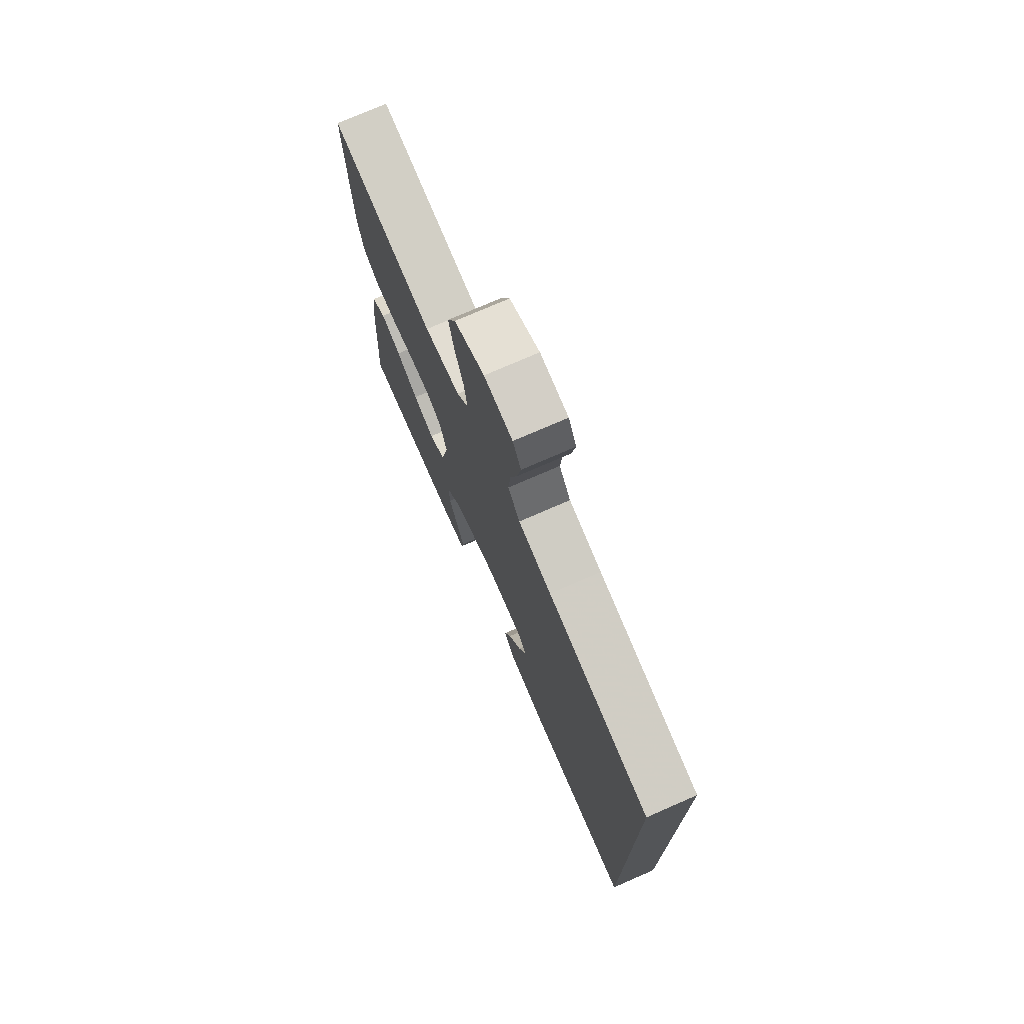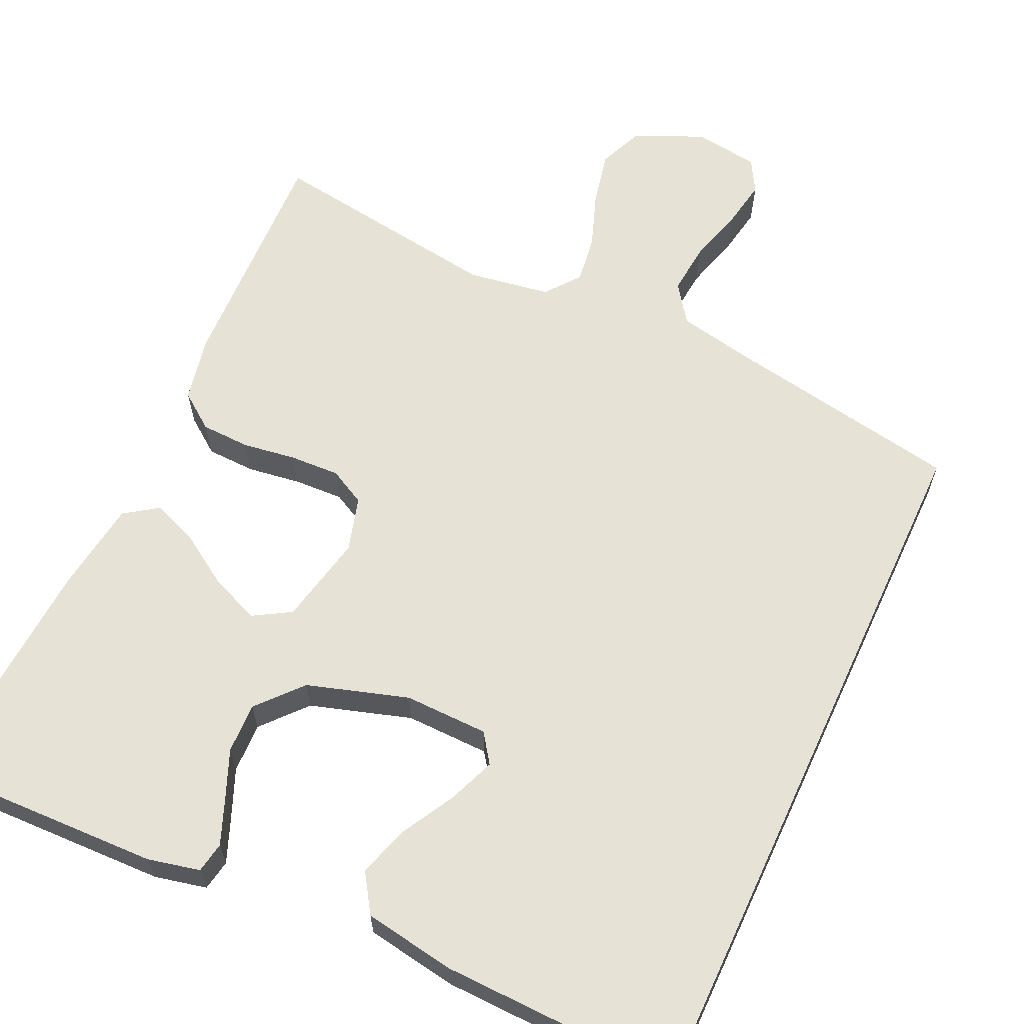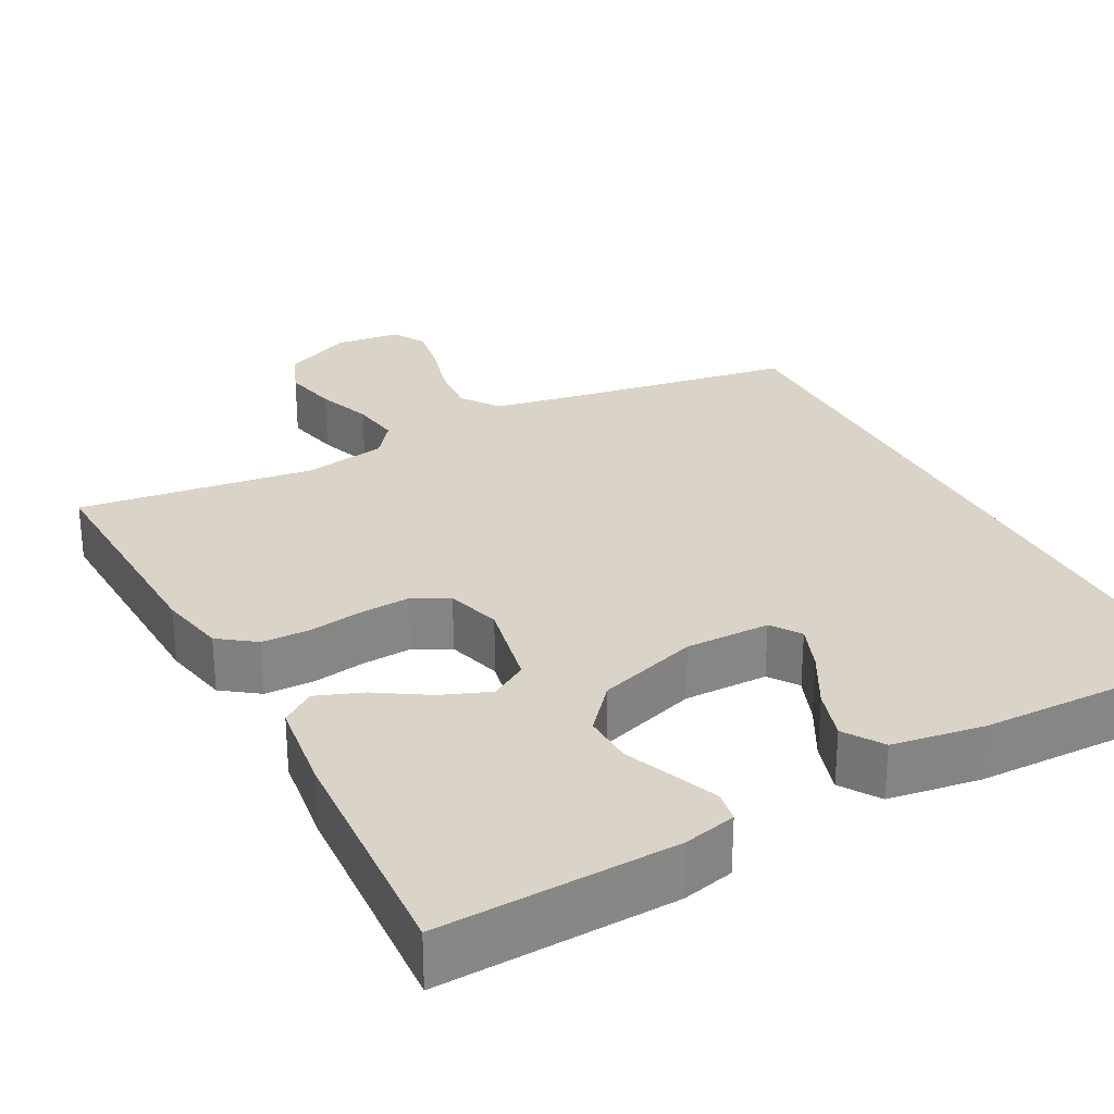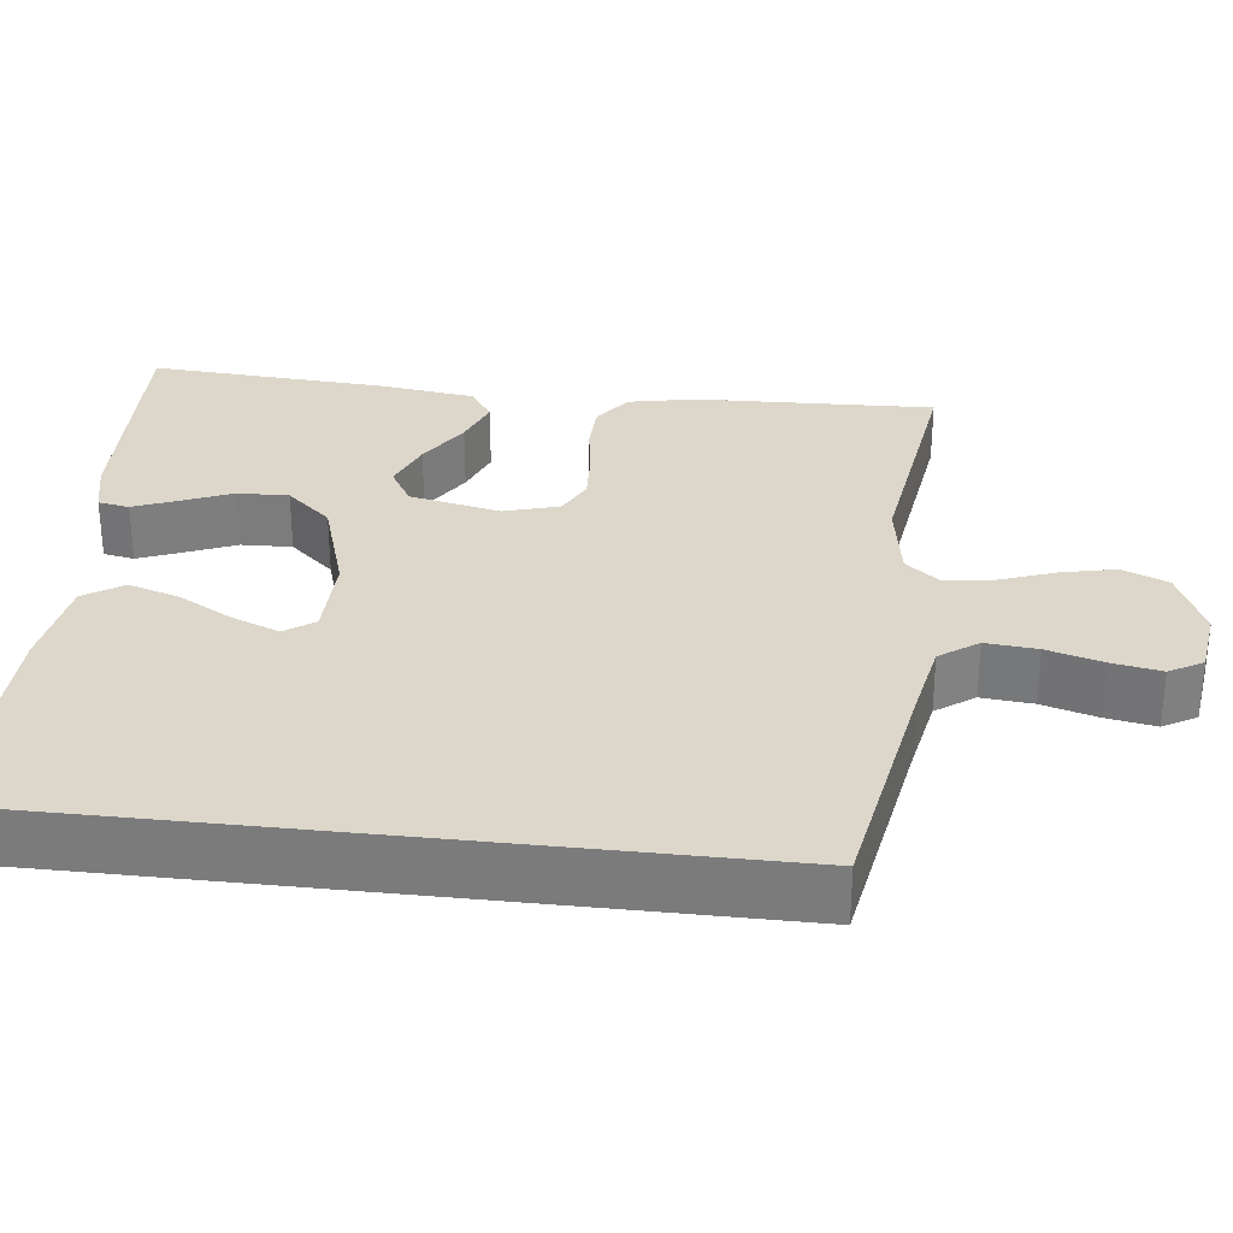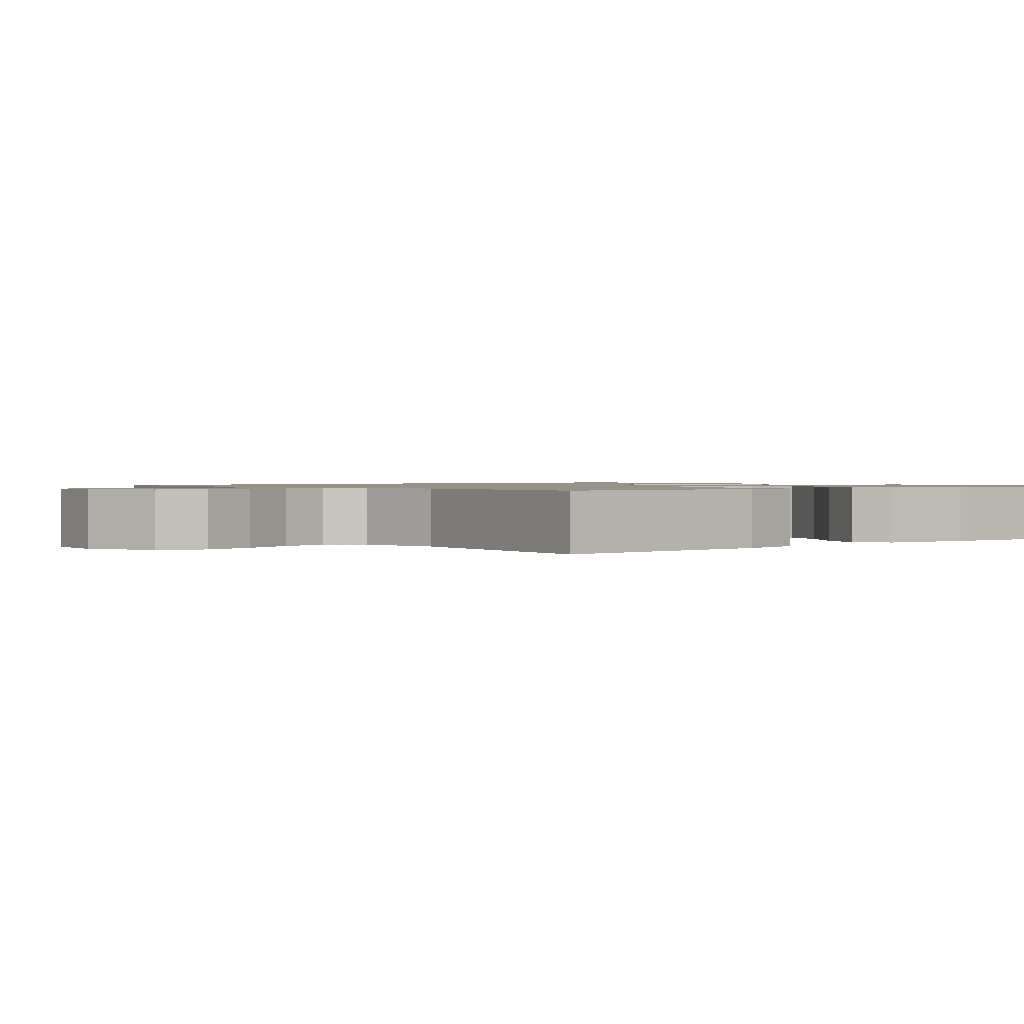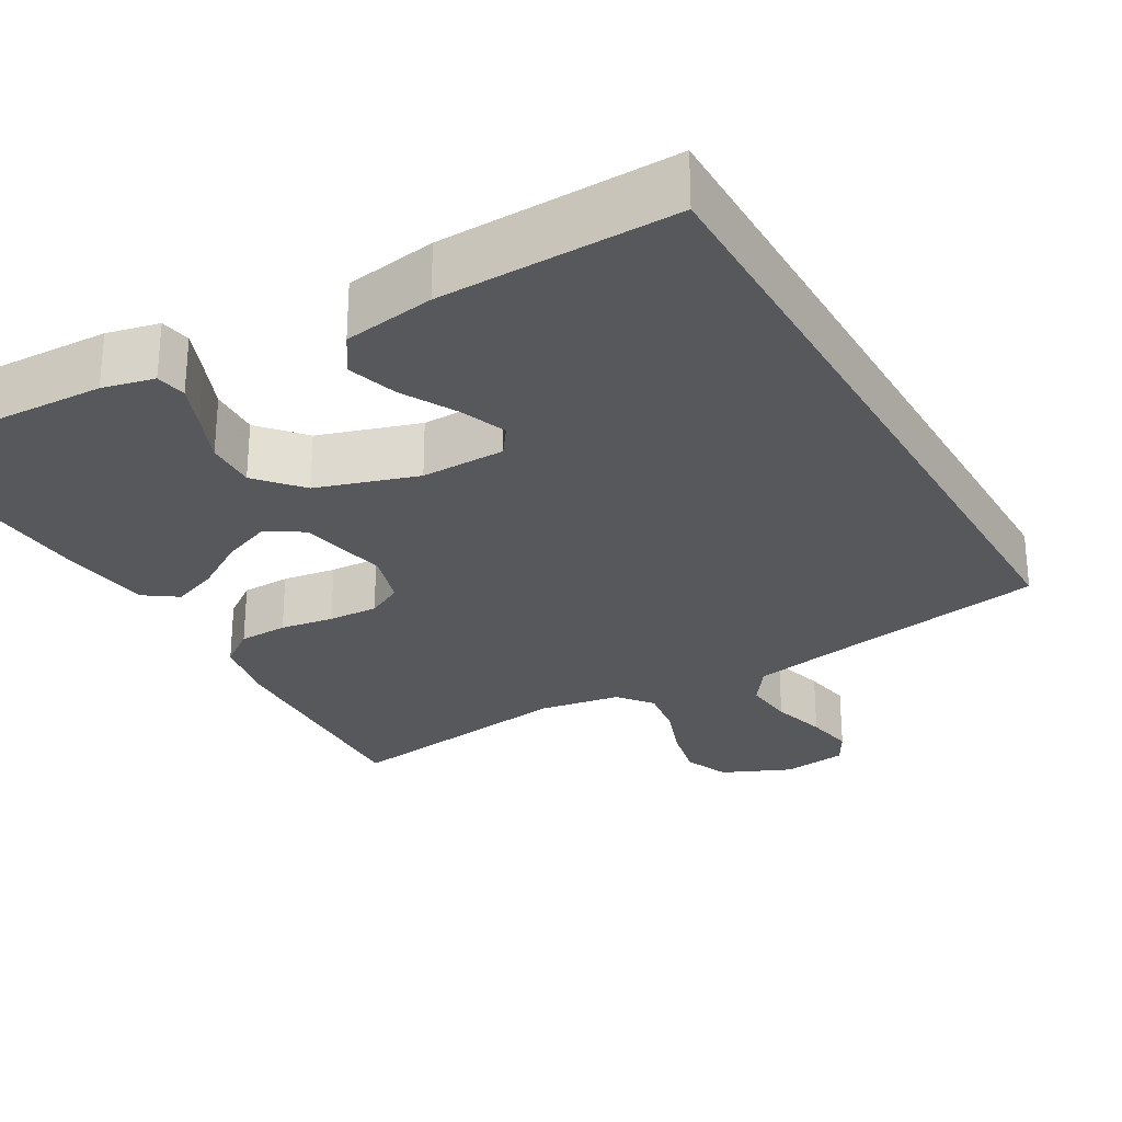
<metadata>
{"format":"obj","ext":"obj","renderer":"f3d","projection":"perspective","resolution":1024,"background":"white","views":[{"elev":75.0,"azim":-113.6,"up":"+Z"},{"elev":63.1,"azim":-155.1,"up":"+Y"},{"elev":28.7,"azim":151.7,"up":"+Y"},{"elev":30.6,"azim":-83.4,"up":"+Y"},{"elev":1.1,"azim":49.4,"up":"+Y"},{"elev":-27.9,"azim":-150.2,"up":"+Y"}]}
</metadata>
<code>
v -0.5 0.07 -0.466
v -0.5 0.07 0.442
v -0.2 0.07 0.495
v -0.103 0.07 0.514
v -0.069 0.07 0.562
v -0.075 0.07 0.627
v -0.095 0.07 0.697
v -0.106 0.07 0.759
v -0.082 0.07 0.801
v 0 0.07 0.812
v 0.087 0.07 0.774
v 0.111 0.07 0.717
v 0.096 0.07 0.648
v 0.071 0.07 0.579
v 0.062 0.07 0.517
v 0.096 0.07 0.474
v 0.2 0.07 0.457
v 0.5 0.07 0.5
v 0.489 0.07 0.2
v 0.472 0.07 0.116
v 0.426 0.07 0.082
v 0.364 0.07 0.08
v 0.296 0.07 0.09
v 0.233 0.07 0.093
v 0.187 0.07 0.069
v 0.167 0.07 0
v 0.191 0.07 -0.114
v 0.238 0.07 -0.142
v 0.3 0.07 -0.117
v 0.364 0.07 -0.076
v 0.423 0.07 -0.053
v 0.465 0.07 -0.082
v 0.481 0.07 -0.2
v 0.5 0.07 -0.5
v 0.2 0.07 -0.491
v 0.134 0.07 -0.476
v 0.127 0.07 -0.437
v 0.149 0.07 -0.382
v 0.175 0.07 -0.319
v 0.177 0.07 -0.255
v 0.128 0.07 -0.199
v 0 0.07 -0.159
v -0.107 0.07 -0.161
v -0.133 0.07 -0.198
v -0.11 0.07 -0.257
v -0.072 0.07 -0.326
v -0.052 0.07 -0.39
v -0.084 0.07 -0.439
v -0.2 0.07 -0.458
v -0.5 0 -0.466
v -0.5 0 0.442
v -0.2 0 0.495
v -0.103 0 0.514
v -0.069 0 0.562
v -0.075 0 0.627
v -0.095 0 0.697
v -0.106 0 0.759
v -0.082 0 0.801
v 0 0 0.812
v 0.087 0 0.774
v 0.111 0 0.717
v 0.096 0 0.648
v 0.071 0 0.579
v 0.062 0 0.517
v 0.096 0 0.474
v 0.2 0 0.457
v 0.5 0 0.5
v 0.489 0 0.2
v 0.472 0 0.116
v 0.426 0 0.082
v 0.364 0 0.08
v 0.296 0 0.09
v 0.233 0 0.093
v 0.187 0 0.069
v 0.167 0 0
v 0.191 0 -0.114
v 0.238 0 -0.142
v 0.3 0 -0.117
v 0.364 0 -0.076
v 0.423 0 -0.053
v 0.465 0 -0.082
v 0.481 0 -0.2
v 0.5 0 -0.5
v 0.2 0 -0.491
v 0.134 0 -0.476
v 0.127 0 -0.437
v 0.149 0 -0.382
v 0.175 0 -0.319
v 0.177 0 -0.255
v 0.128 0 -0.199
v 0 0 -0.159
v -0.107 0 -0.161
v -0.133 0 -0.198
v -0.11 0 -0.257
v -0.072 0 -0.326
v -0.052 0 -0.39
v -0.084 0 -0.439
v -0.2 0 -0.458
f 49 1 2
f 48 49 2
f 47 48 2
f 46 47 2
f 45 46 2
f 44 45 2
f 43 44 2 3
f 42 43 3 4
f 41 42 4 5
f 40 41 5 6
f 37 38 39
f 36 37 39
f 35 36 39
f 34 35 39
f 33 34 39
f 32 33 39
f 31 32 39
f 30 31 39
f 29 30 39
f 28 29 39 40
f 27 28 40
f 7 8 9
f 6 7 9
f 40 6 9
f 27 40 9
f 26 27 9
f 21 22 23
f 20 21 23
f 19 20 23
f 18 19 23
f 17 18 23
f 16 17 23 24
f 15 16 24 25
f 12 13 14
f 11 12 14
f 10 11 14
f 9 10 14
f 9 14 15
f 9 15 25 26
f 51 50 98
f 51 98 97
f 51 97 96
f 51 96 95
f 51 95 94
f 51 94 93
f 52 51 93 92
f 53 52 92 91
f 54 53 91 90
f 55 54 90 89
f 88 87 86
f 88 86 85
f 88 85 84
f 88 84 83
f 88 83 82
f 88 82 81
f 88 81 80
f 88 80 79
f 88 79 78
f 89 88 78 77
f 89 77 76
f 58 57 56
f 58 56 55
f 58 55 89
f 58 89 76
f 58 76 75
f 72 71 70
f 72 70 69
f 72 69 68
f 72 68 67
f 72 67 66
f 73 72 66 65
f 74 73 65 64
f 63 62 61
f 63 61 60
f 63 60 59
f 63 59 58
f 64 63 58
f 75 74 64 58
f 1 50 51 2
f 2 51 52 3
f 3 52 53 4
f 4 53 54 5
f 5 54 55 6
f 6 55 56 7
f 7 56 57 8
f 8 57 58 9
f 9 58 59 10
f 10 59 60 11
f 11 60 61 12
f 12 61 62 13
f 13 62 63 14
f 14 63 64 15
f 15 64 65 16
f 16 65 66 17
f 17 66 67 18
f 18 67 68 19
f 19 68 69 20
f 20 69 70 21
f 21 70 71 22
f 22 71 72 23
f 23 72 73 24
f 24 73 74 25
f 25 74 75 26
f 26 75 76 27
f 27 76 77 28
f 28 77 78 29
f 29 78 79 30
f 30 79 80 31
f 31 80 81 32
f 32 81 82 33
f 33 82 83 34
f 34 83 84 35
f 35 84 85 36
f 36 85 86 37
f 37 86 87 38
f 38 87 88 39
f 39 88 89 40
f 40 89 90 41
f 41 90 91 42
f 42 91 92 43
f 43 92 93 44
f 44 93 94 45
f 45 94 95 46
f 46 95 96 47
f 47 96 97 48
f 48 97 98 49
f 49 98 50 1

</code>
